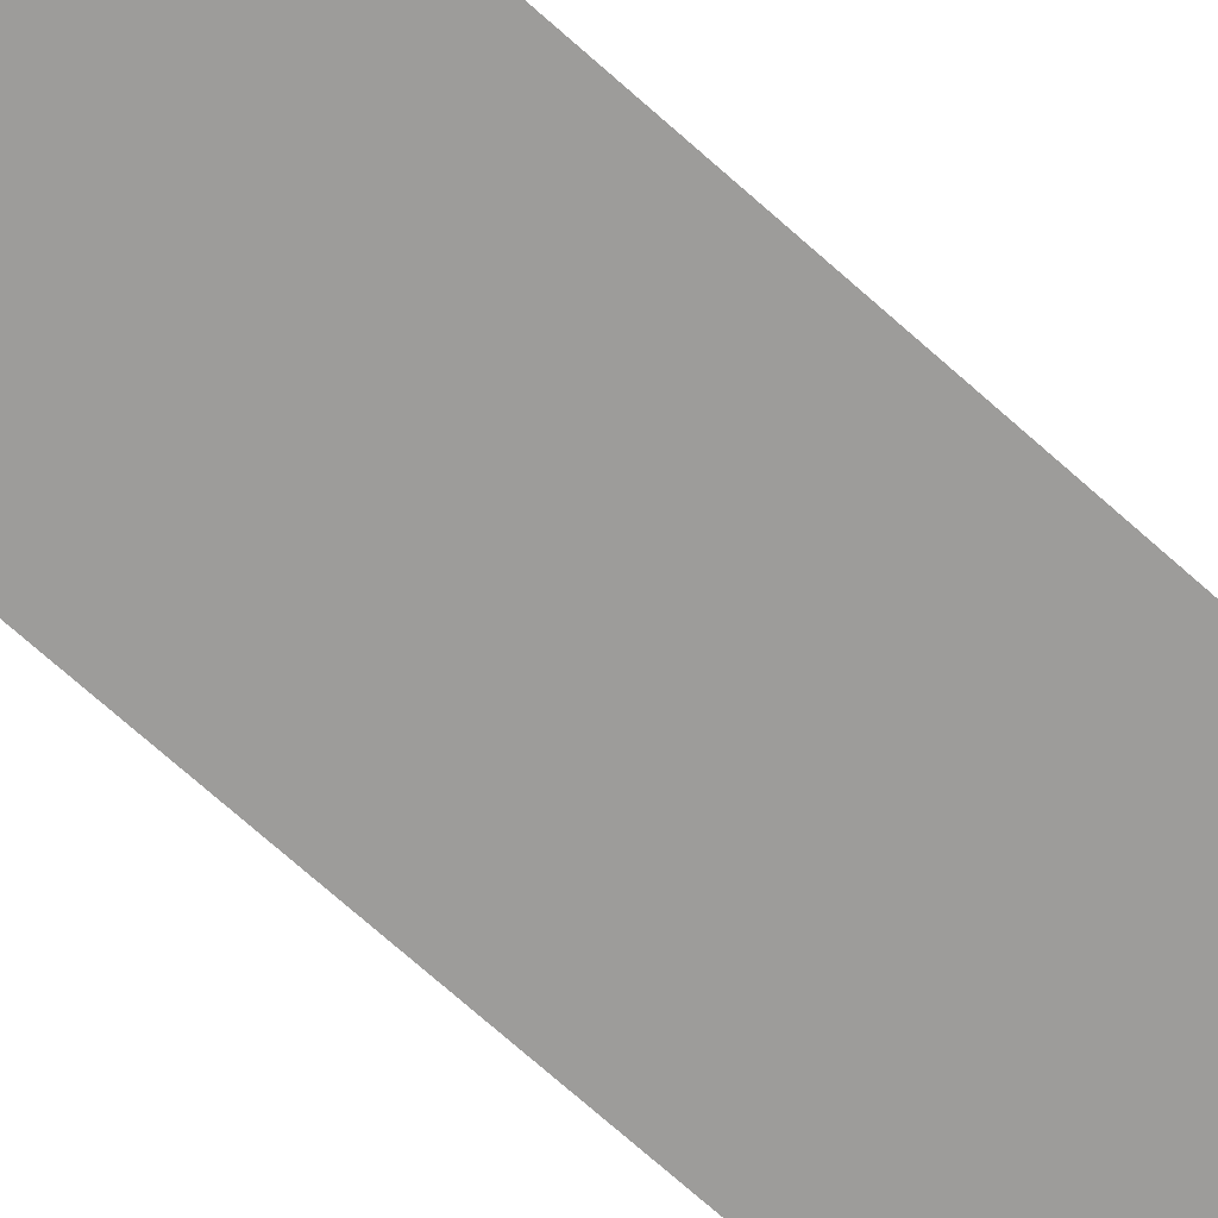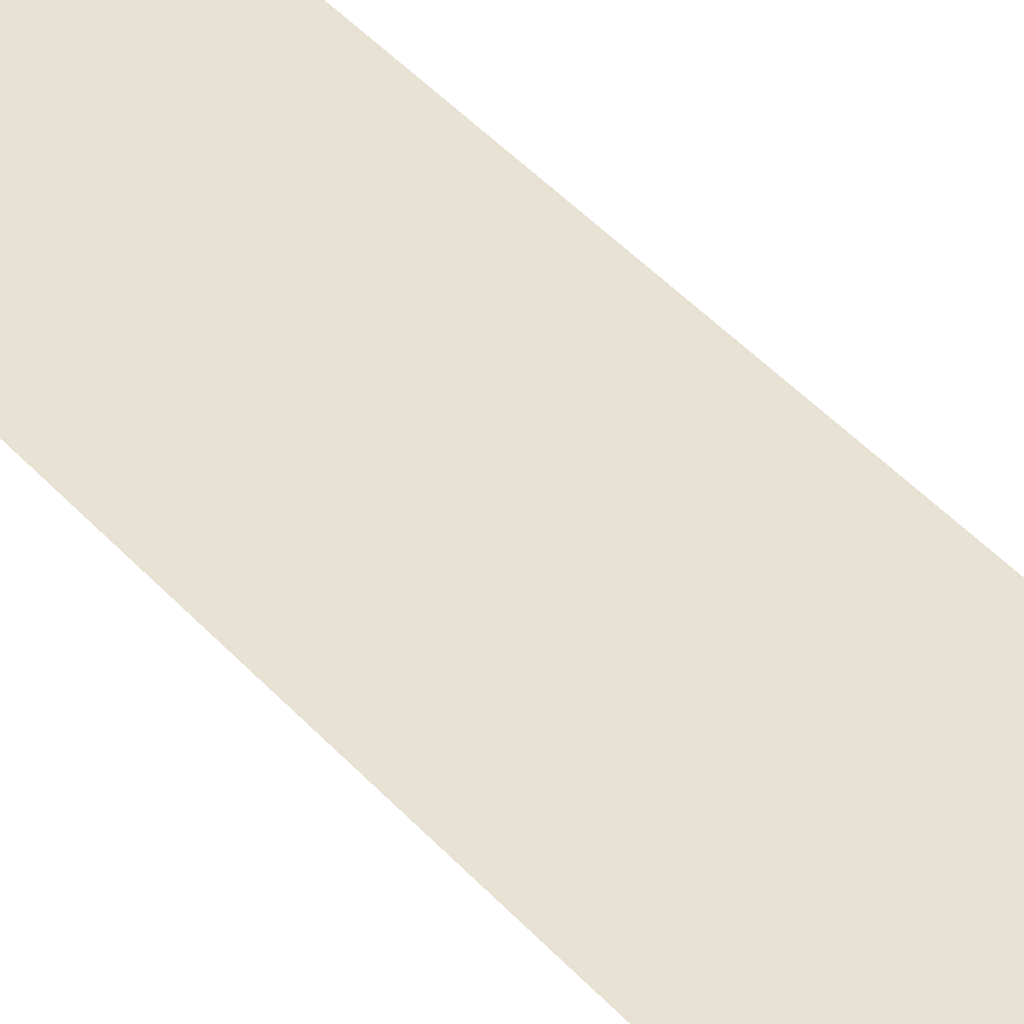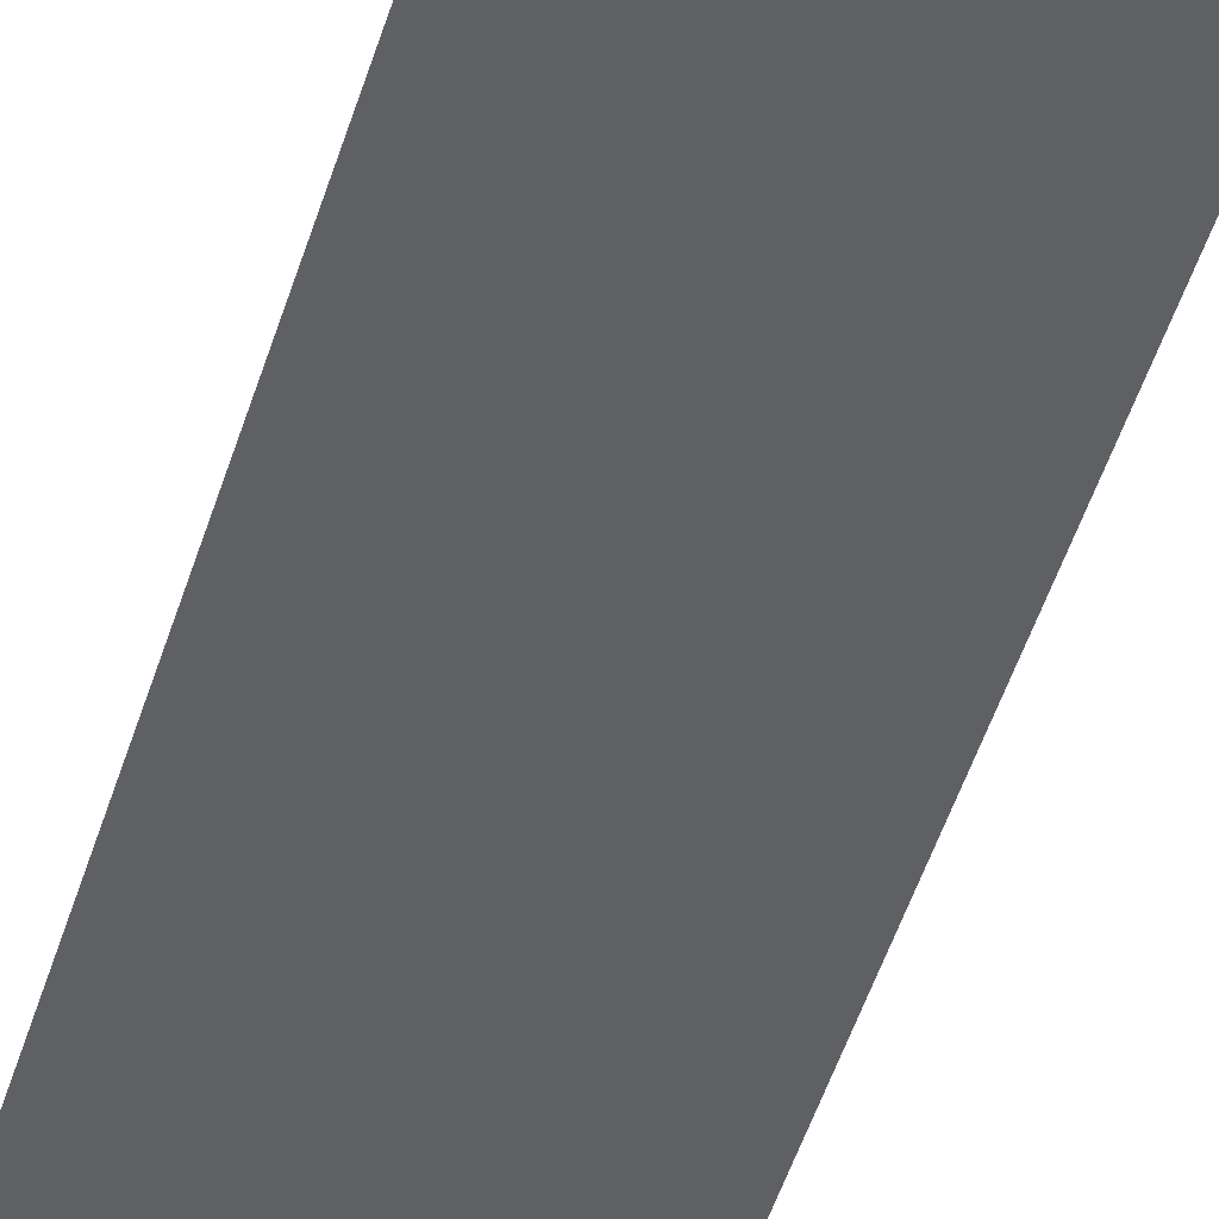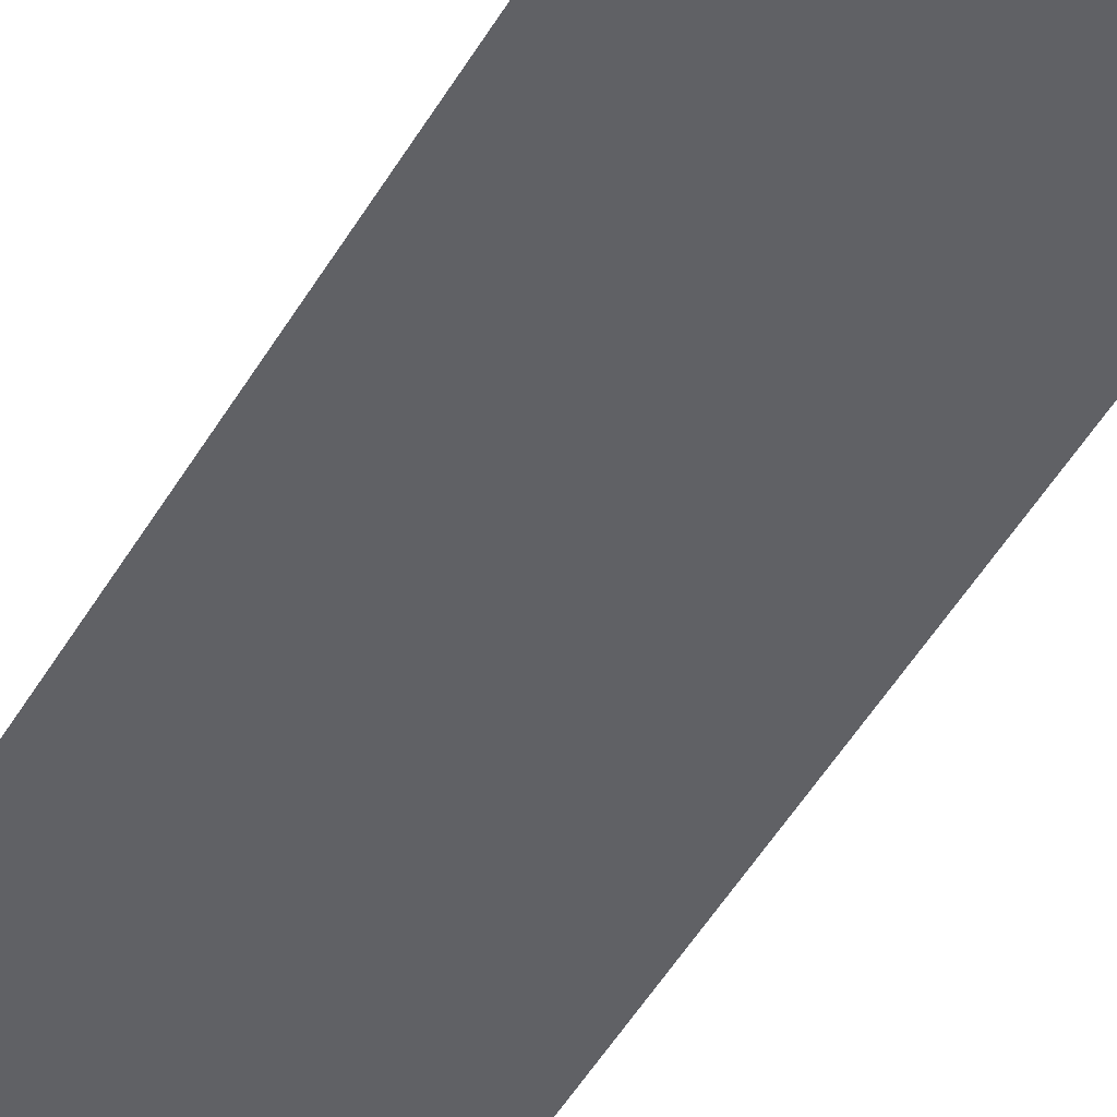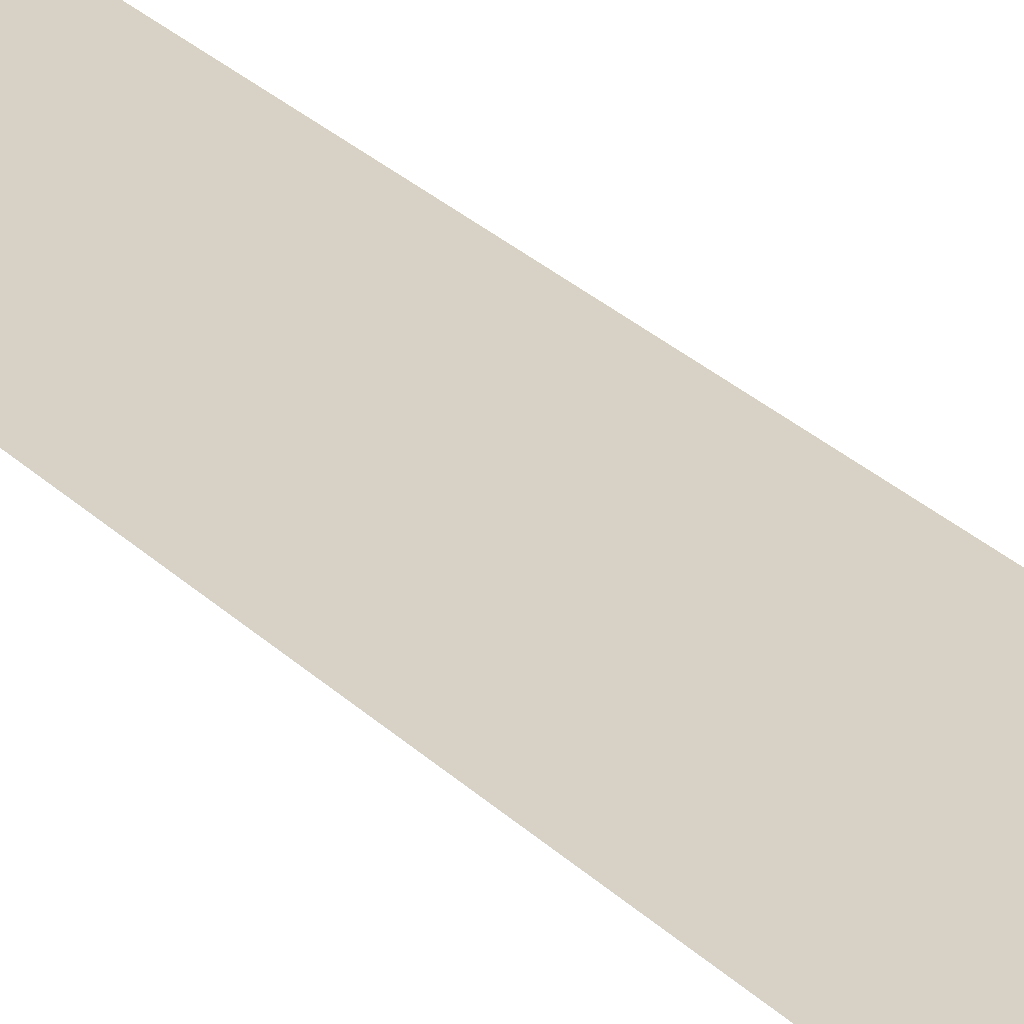
<metadata>
{"format":"obj","ext":"obj","renderer":"f3d","projection":"perspective","resolution":1024,"background":"white","views":[{"elev":-70.0,"azim":-132.0,"up":"+Y"},{"elev":39.8,"azim":-36.2,"up":"+Y"},{"elev":-44.8,"azim":-15.8,"up":"+Y"},{"elev":-47.7,"azim":-28.6,"up":"+Y"},{"elev":27.6,"azim":-34.5,"up":"+Y"}]}
</metadata>
<code>
v 5 -5 -2.5
v 5 -5 2.5
v 4.106 -5 2.053
v 4.106 -5 -2.053
f 4 1 2 3

</code>
